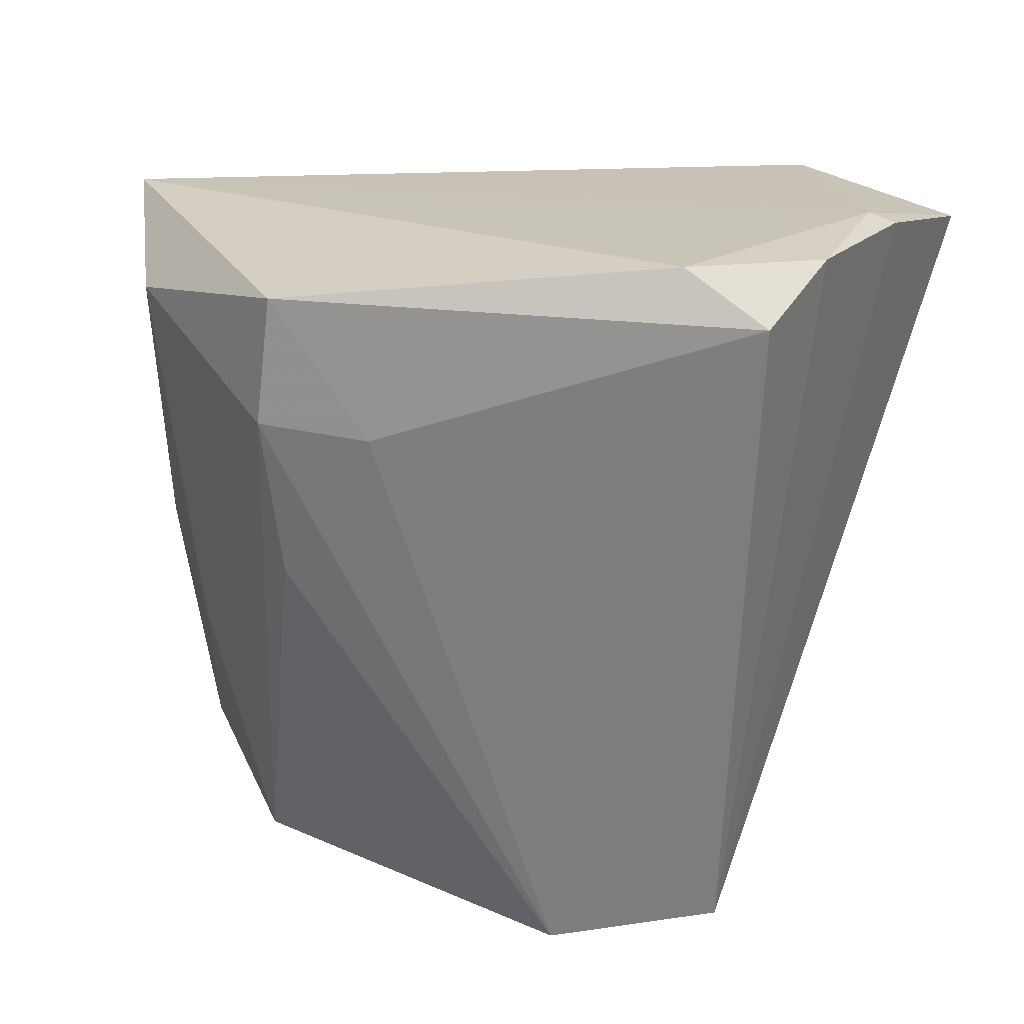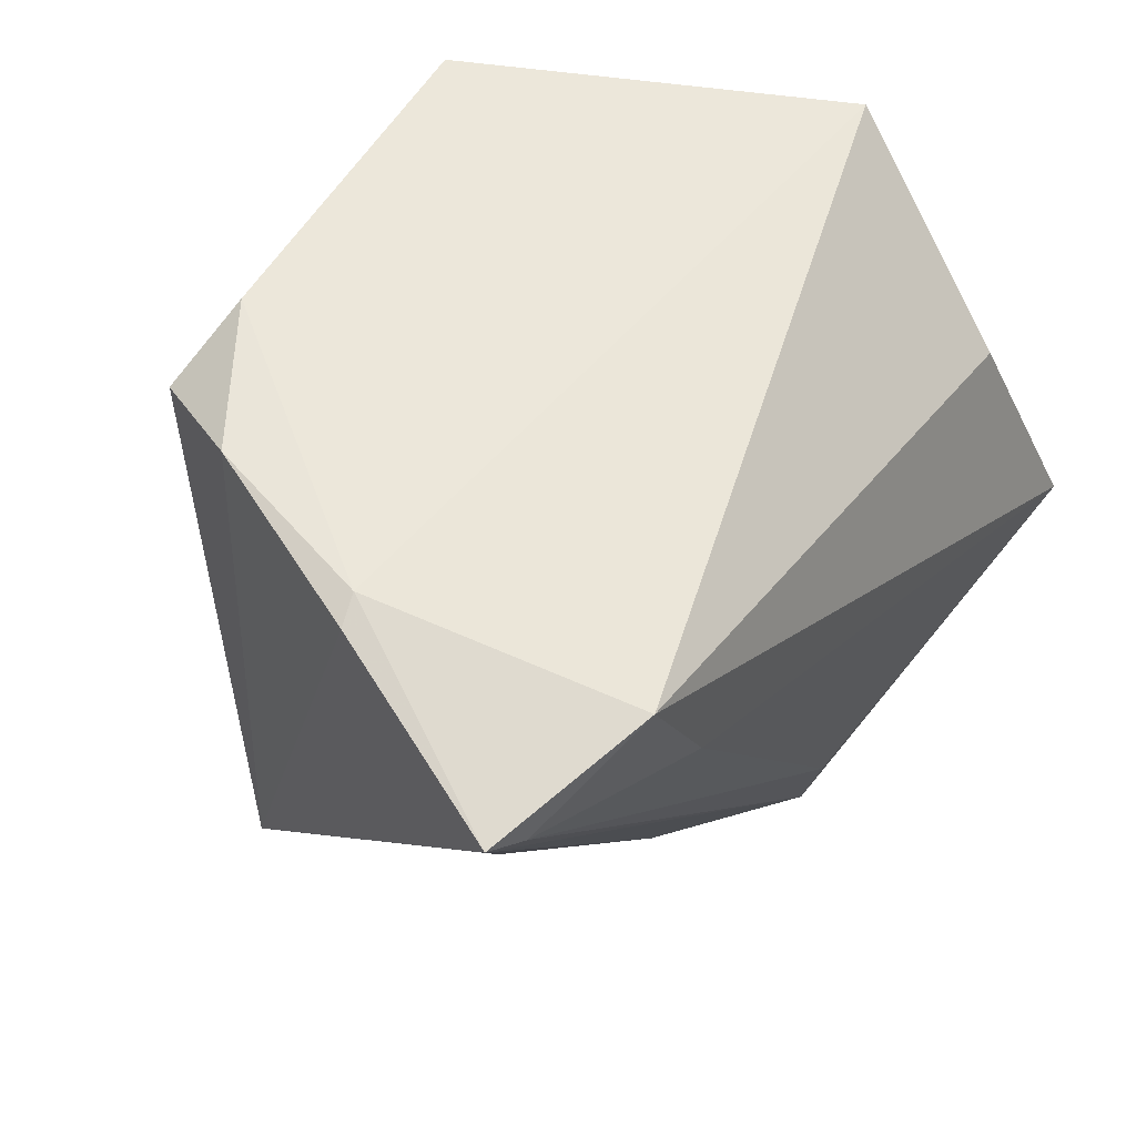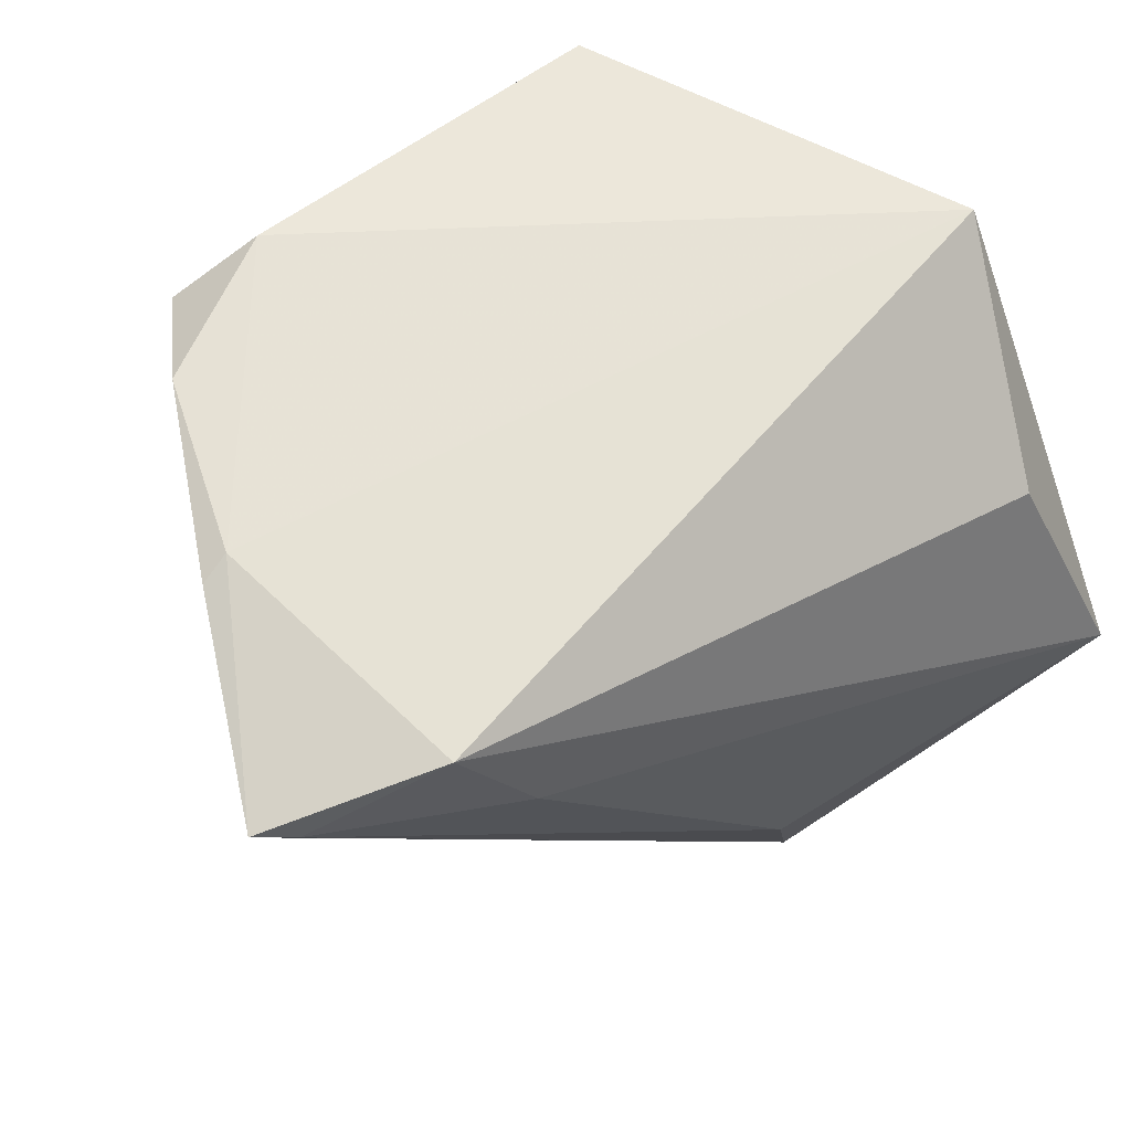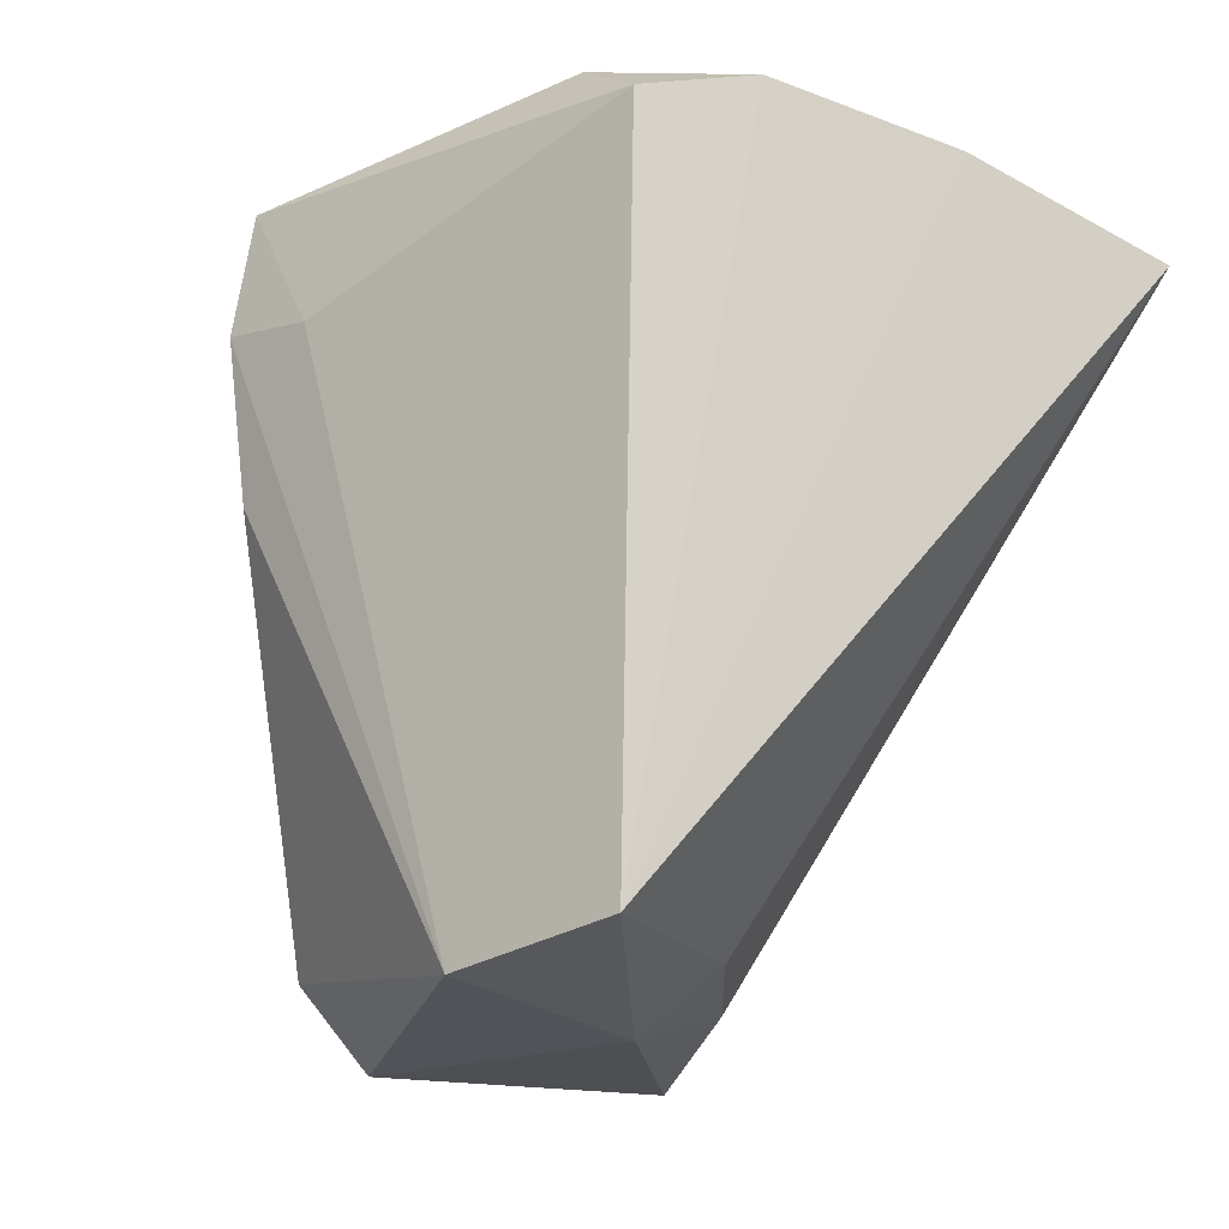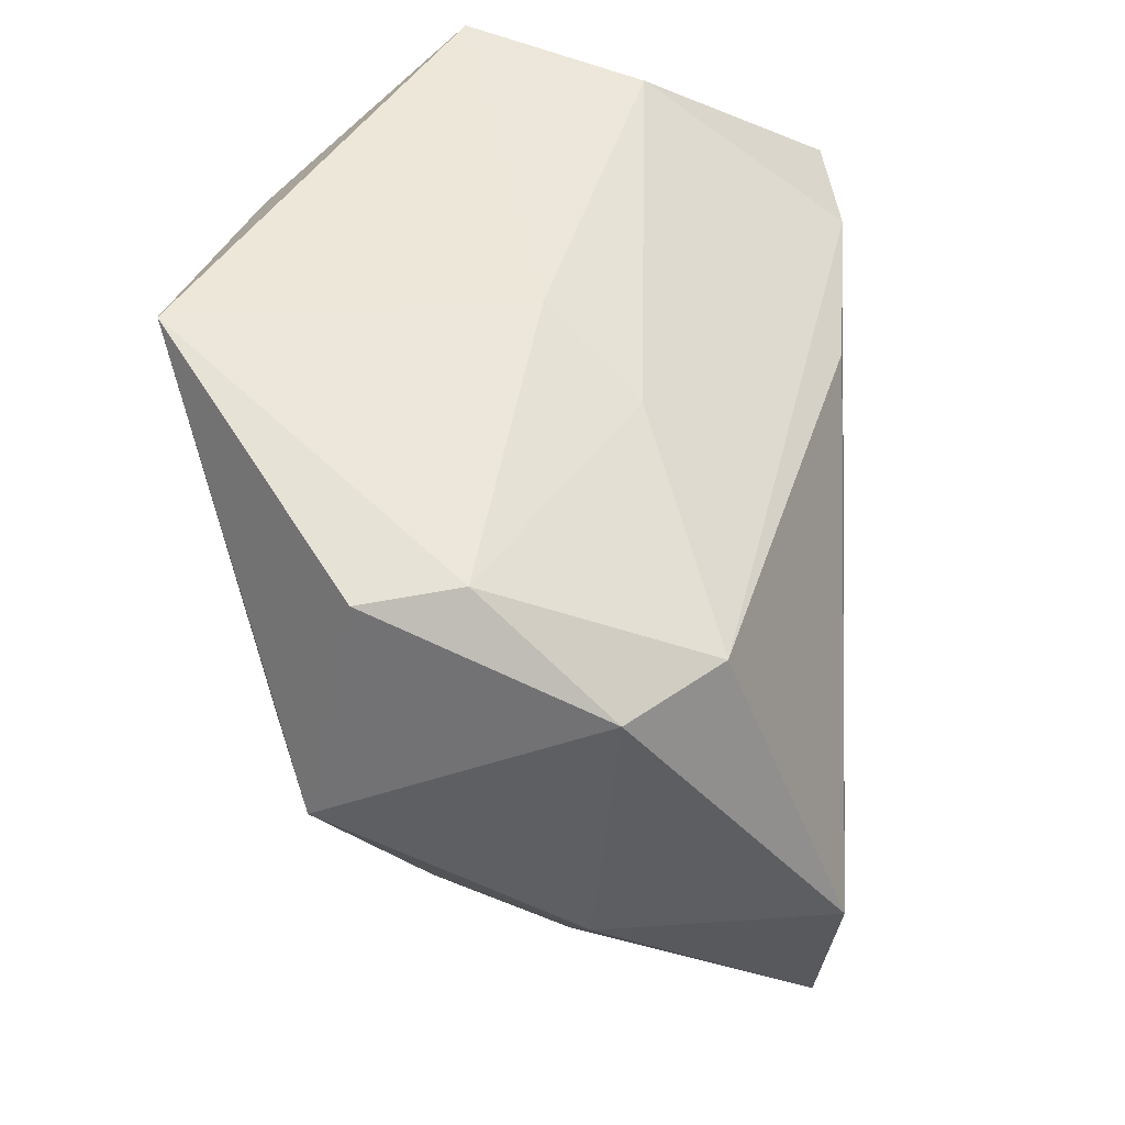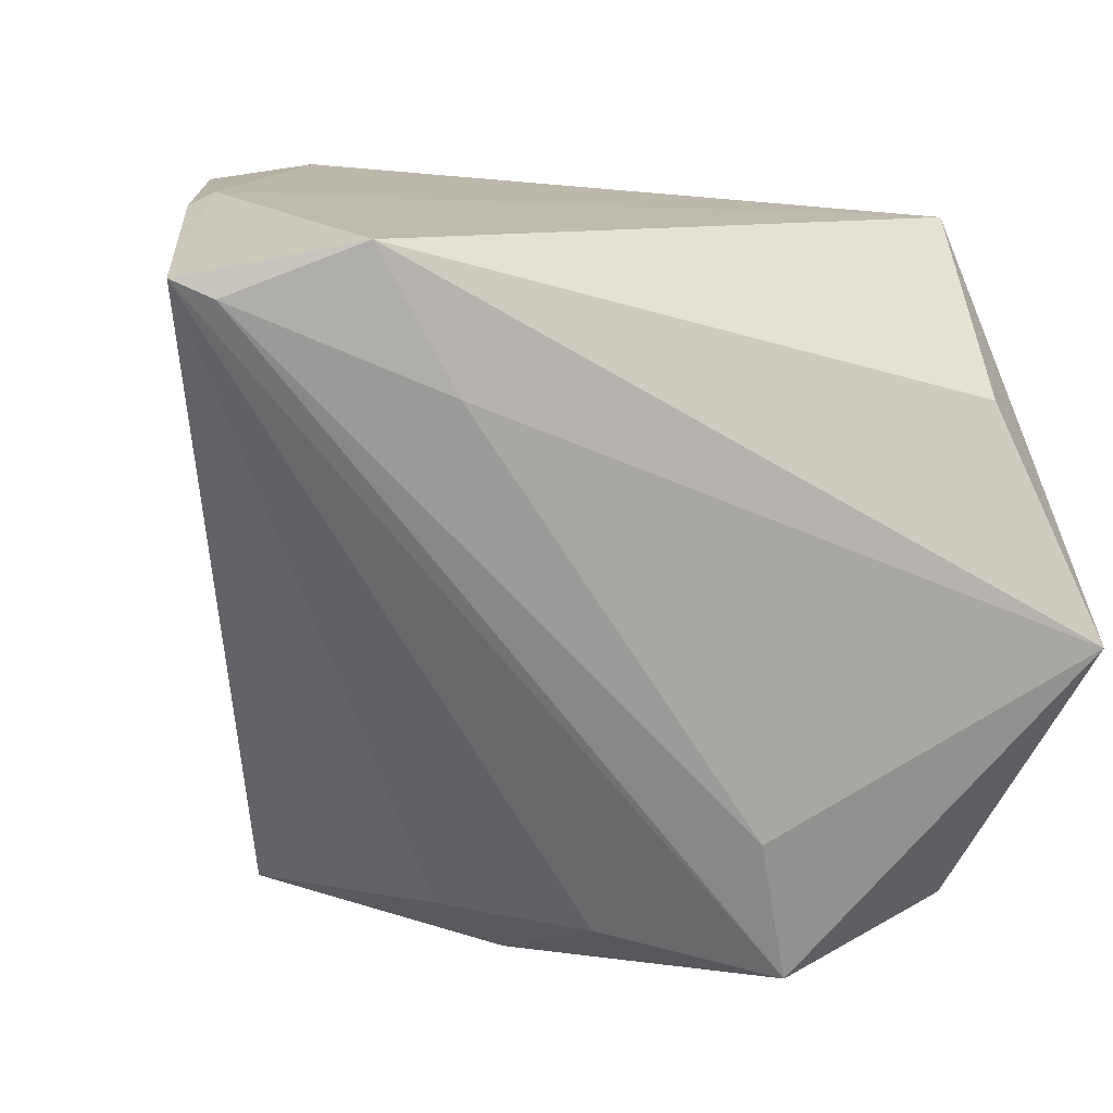
<metadata>
{"format":"obj","ext":"obj","renderer":"f3d","projection":"perspective","resolution":1024,"background":"white","views":[{"elev":30.3,"azim":-170.9,"up":"+Y"},{"elev":50.2,"azim":-52.8,"up":"+Y"},{"elev":55.6,"azim":-30.4,"up":"+Y"},{"elev":-18.2,"azim":-131.3,"up":"+Y"},{"elev":-40.4,"azim":96.1,"up":"+Y"},{"elev":5.0,"azim":-20.8,"up":"+Y"}]}
</metadata>
<code>
v -0.05603 0.02901 0.02943
v -0.03582 0.03806 -0.02694
v -0.04122 0.04136 -0.01457
v 0.04922 -0.01176 0.03418
v 0.03873 0.016 0.02747
v 0.03931 -0.04282 0.01473
v -0.009298 -0.04935 -0.003442
v -0.04541 0.03884 0.005557
v 0.01518 -0.04935 0.02273
v 0.009852 -0.03267 0.02803
v 0.03418 -0.01397 -0.01321
v -0.03328 -0.04354 -0.02648
v 0.007271 0.02498 -0.03493
v 0.04394 0.03751 0.004985
v -0.05147 0.0269 0.03079
v 0.0404 -0.004534 -0.003666
v -0.02609 0.04406 -0.02511
v 0.03819 0.03223 -0.01468
v 0.02633 -0.04935 -0.009885
v 0.01767 0.007142 -0.03464
v 0.0249 -0.04092 -0.02037
v -0.01889 -0.04268 -7.864e-05
v 0.01941 0.02683 -0.03612
v 0.03859 -0.04078 0.003507
v -0.02692 0.01687 0.03372
v 0.01795 0.04134 -0.0344
v -0.004491 -0.0443 0.01307
v -0.01308 -0.04669 -0.03045
v -0.04871 0.03724 0.006681
v -0.03628 0.03291 0.03418
f 30 8 1
f 14 8 30
f 1 8 29
f 29 12 1
f 17 8 14
f 21 24 19
f 5 4 14
f 14 30 5
f 5 30 4
f 4 30 25
f 6 24 4
f 19 24 6
f 26 17 14
f 2 17 26
f 26 13 2
f 23 13 26
f 3 29 8
f 8 17 3
f 3 17 2
f 2 12 3
f 12 29 3
f 14 4 16
f 4 24 16
f 28 13 23
f 28 12 2
f 2 13 28
f 28 21 19
f 19 7 28
f 28 7 12
f 15 30 1
f 15 25 30
f 9 6 4
f 19 6 9
f 9 7 19
f 9 15 1
f 18 26 14
f 23 26 18
f 14 16 18
f 24 21 11
f 11 16 24
f 11 18 16
f 11 21 23
f 23 18 11
f 23 21 20
f 20 28 23
f 21 28 20
f 4 25 10
f 10 9 4
f 25 15 10
f 15 9 10
f 1 12 22
f 12 7 22
f 7 9 27
f 27 22 7
f 27 9 1
f 1 22 27

</code>
